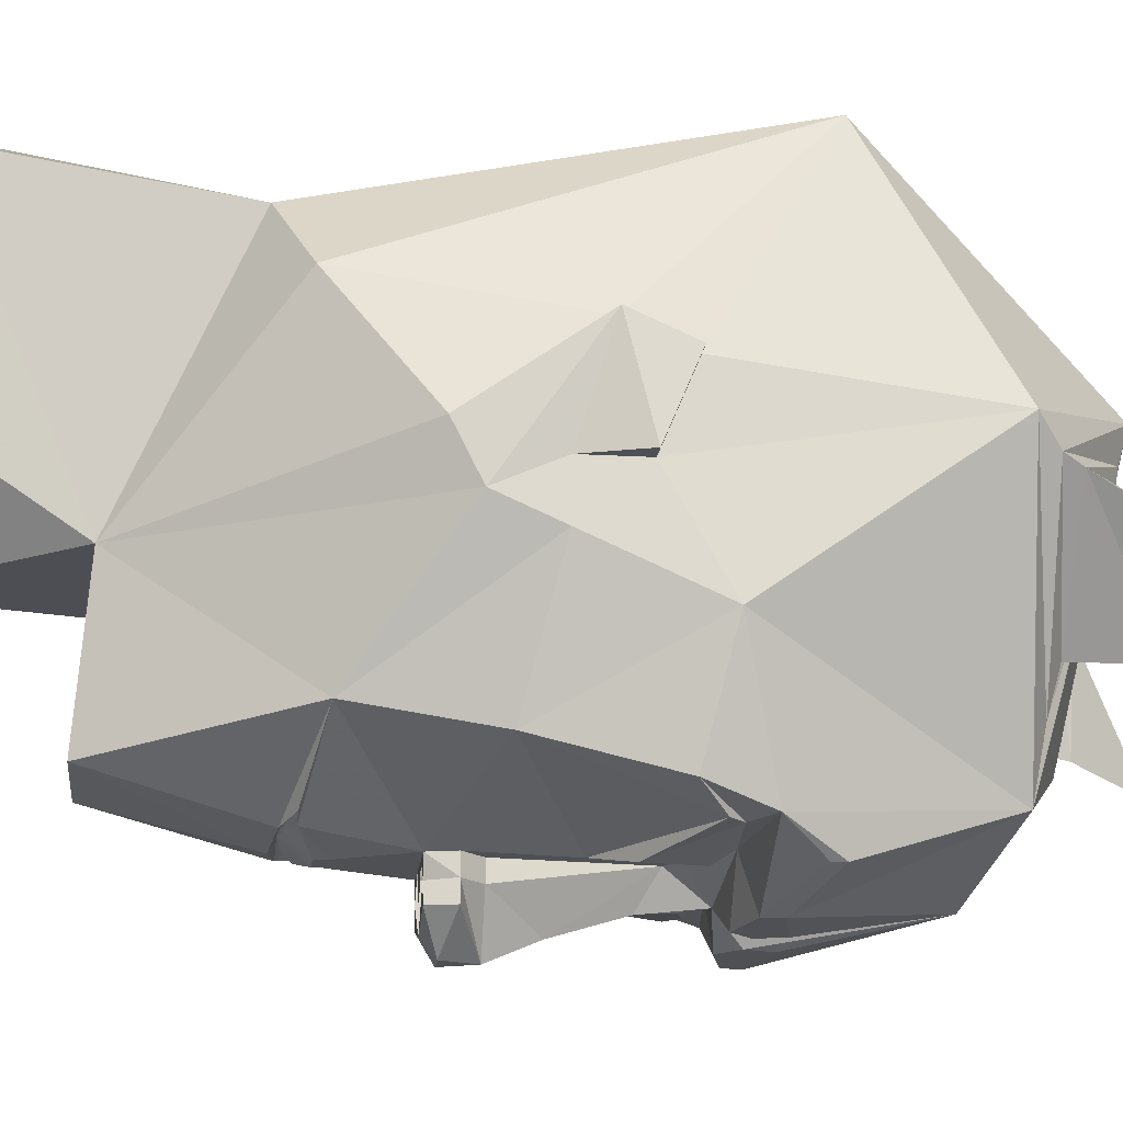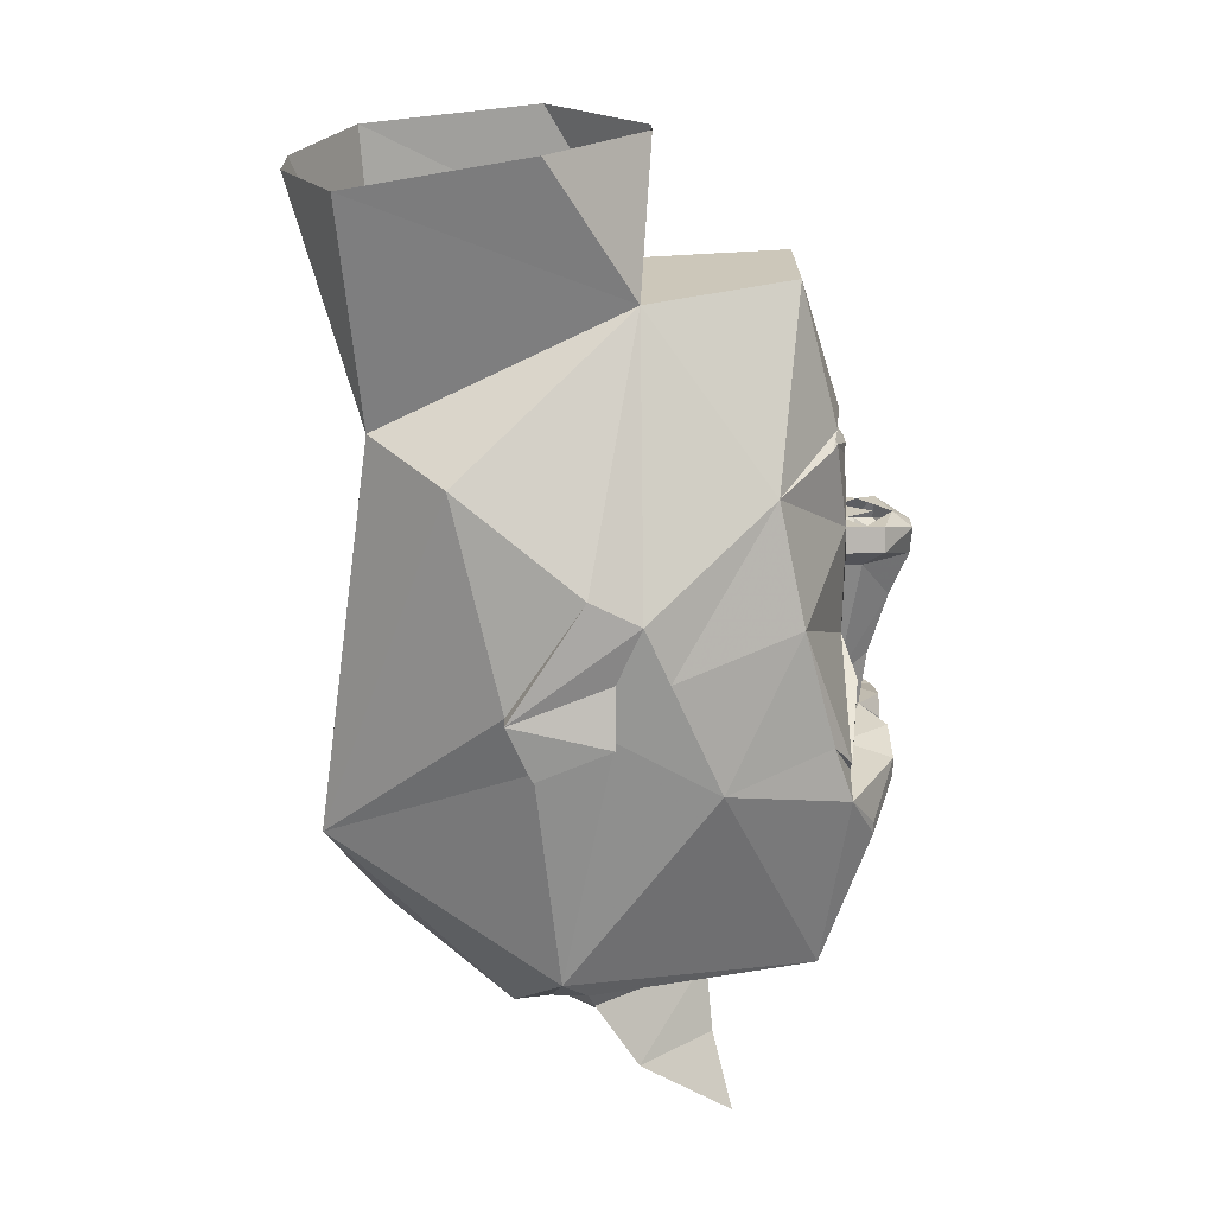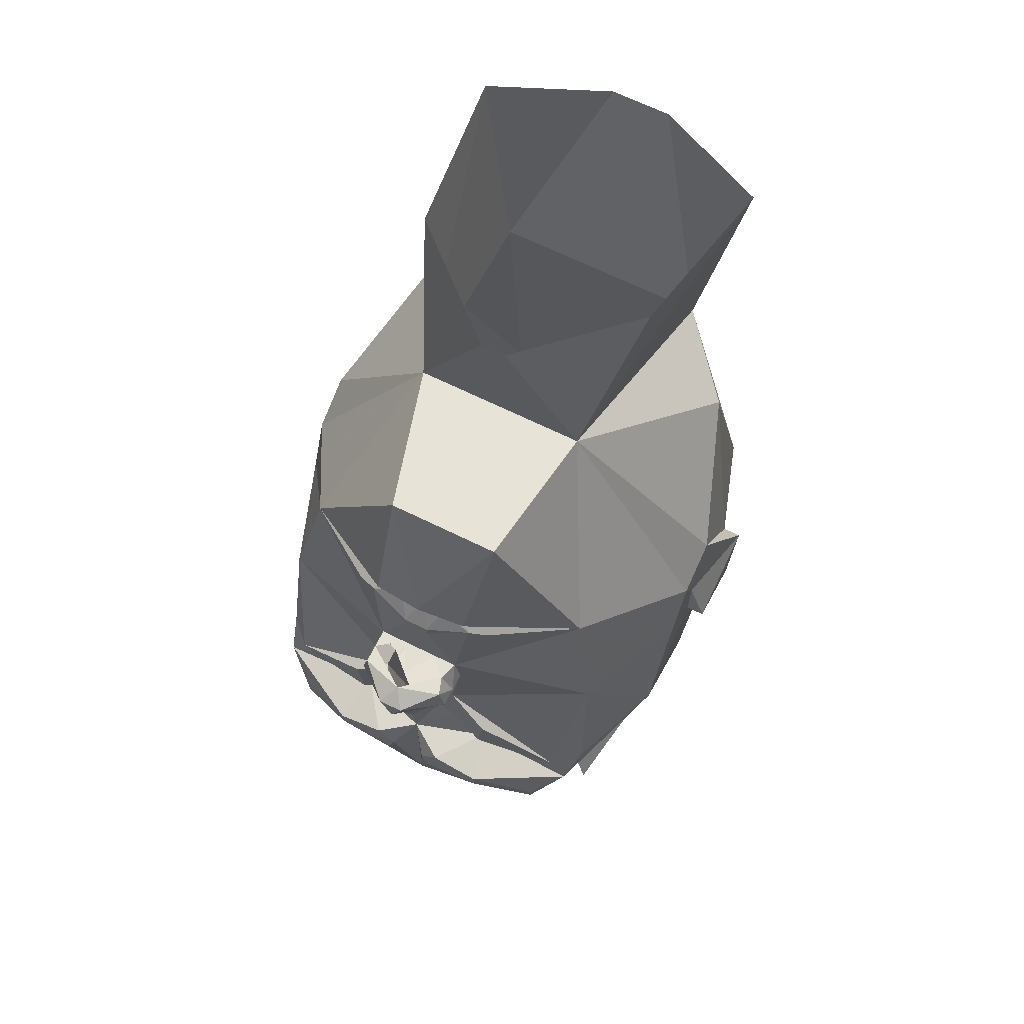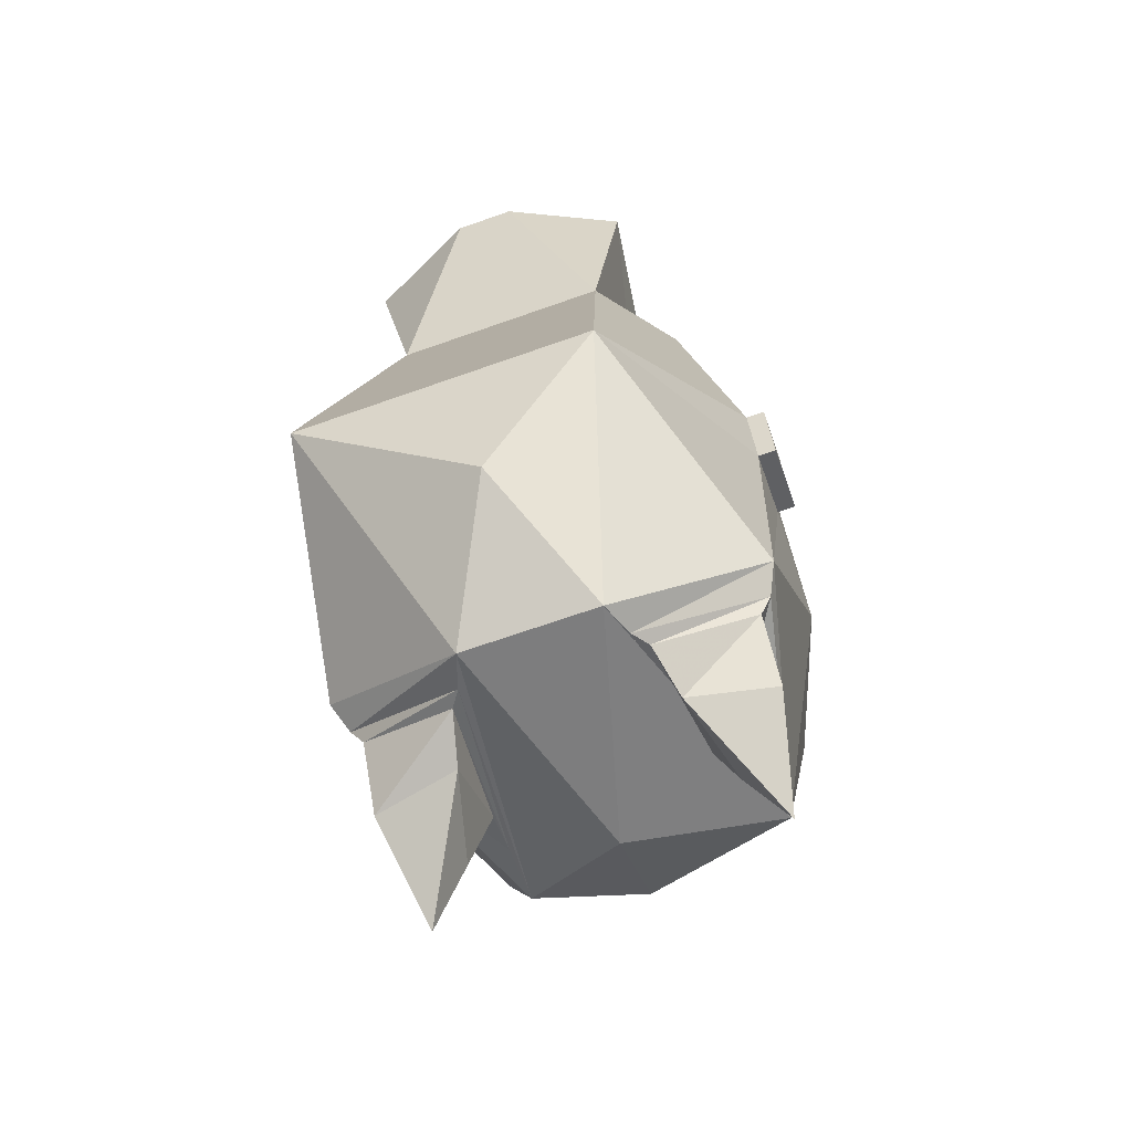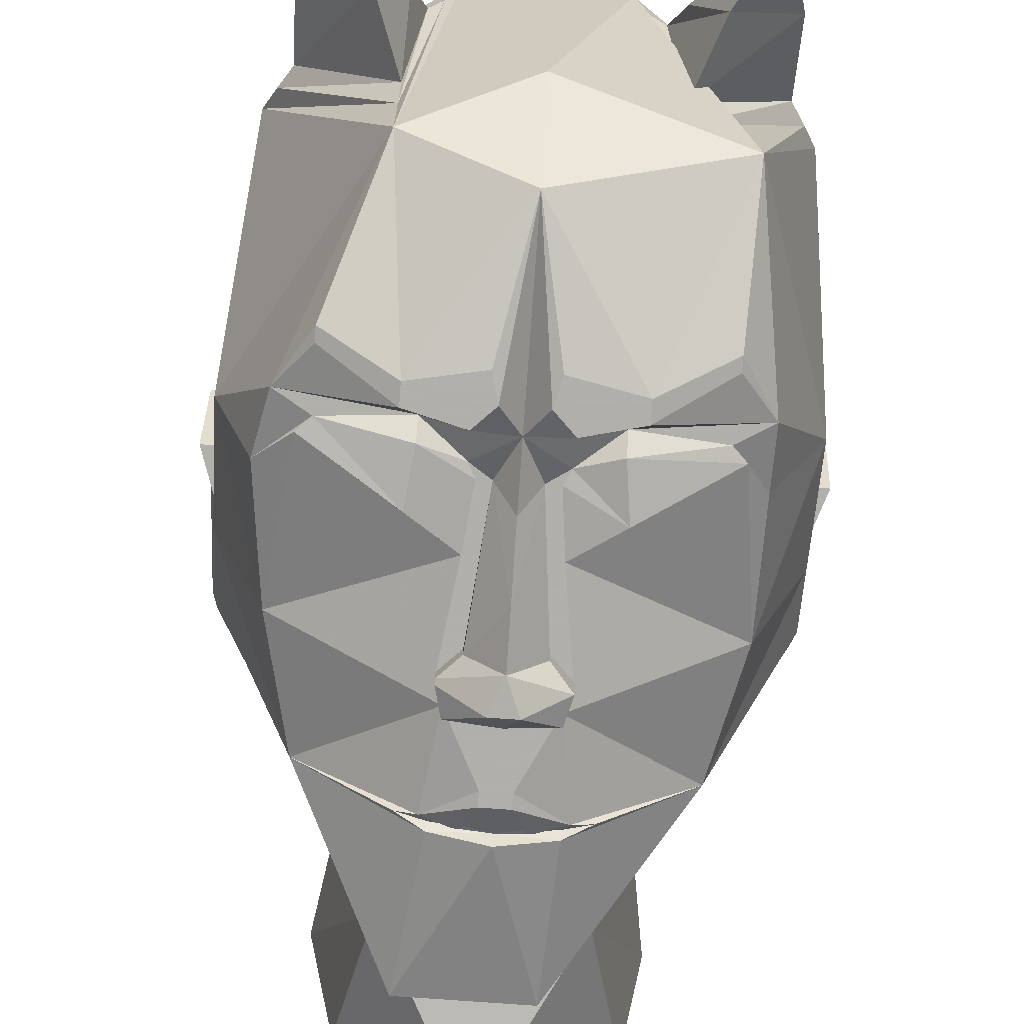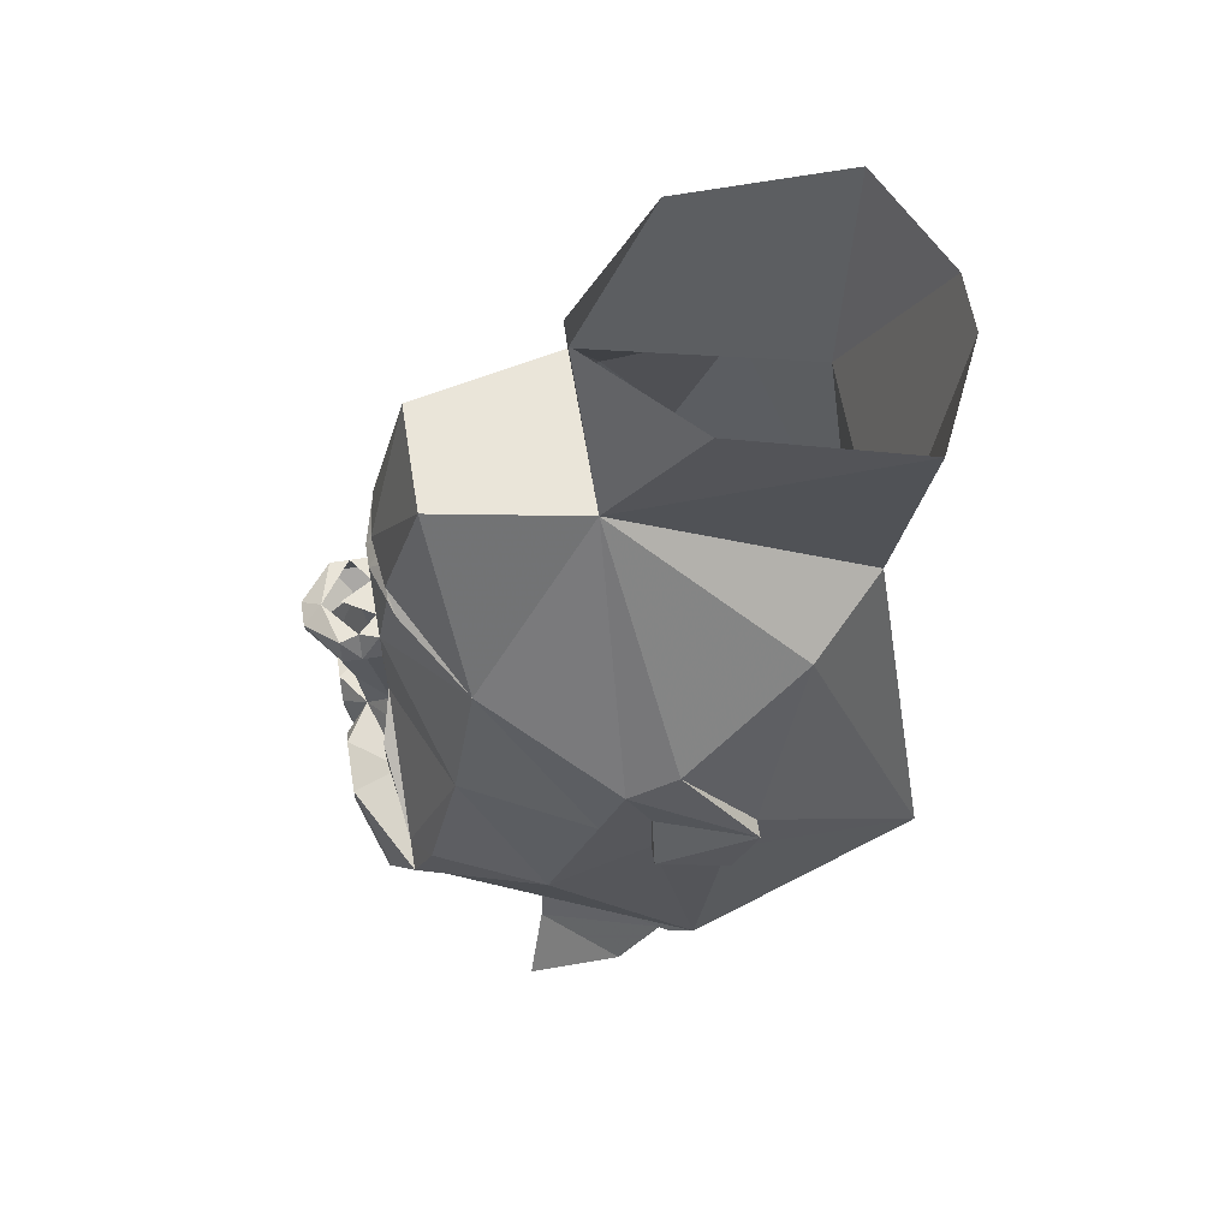
<metadata>
{"format":"obj","ext":"obj","renderer":"f3d","projection":"perspective","resolution":1024,"background":"white","views":[{"elev":-18.5,"azim":-96.3,"up":"+Z"},{"elev":22.4,"azim":89.0,"up":"+Y"},{"elev":66.8,"azim":-153.6,"up":"+Y"},{"elev":-69.6,"azim":19.3,"up":"+Y"},{"elev":-78.4,"azim":-4.1,"up":"+Z"},{"elev":60.6,"azim":-99.2,"up":"+Y"}]}
</metadata>
<code>
v -0.07031 0.125 -0.3281
v -0.0625 0.1328 -0.3203
v 0 0.1406 -0.3203
v -0.03125 0.1406 -0.3203
v -0.01562 0.1094 -0.3438
v -0.01562 0.09375 -0.3438
v -0.05469 0.01562 -0.3438
v -0.1953 0.1016 -0.25
v -0.09375 0.125 -0.3203
v -0.0625 0.1406 -0.3281
v 0 0.1484 -0.3359
v 0.0625 0.1406 -0.3281
v 0.0625 0.1328 -0.3203
v 0.07031 0.125 -0.3281
v 0.03125 0.1406 -0.3203
v 0.01562 0.1094 -0.3438
v 0.01562 0.09375 -0.3438
v 0.09375 0.125 -0.3203
v 0.1953 0.1016 -0.25
v 0.05469 0.01562 -0.3438
v 0.02344 0.01562 -0.3438
v 0.2266 -0.2656 -0.3438
v 0.2266 -0.1953 -0.3203
v 0.2891 -0.2266 -0.1875
v 0.1953 -0.5 -0.3125
v 0.1875 -0.3281 -0.375
v 0.1875 -0.3125 -0.375
v 0.1094 -0.2656 -0.4062
v 0.09375 -0.25 -0.3438
v 0.1875 -0.2422 -0.3438
v 0.2031 -0.2266 -0.3438
v 0.2266 -0.04688 -0.2812
v 0.2891 -0.08594 -0.125
v 0.2891 -0.1562 -0.0625
v 0.2734 -0.4844 0
v 0.2578 -0.5078 -0.03125
v 0.1328 -0.5156 -0.2344
v 0.08594 -0.6172 0.0625
v 0 -0.5547 -0.25
v 0 -0.4609 -0.375
v 0.1094 -0.2891 -0.4062
v 0.03125 -0.3047 -0.4062
v 0.04688 -0.25 -0.4062
v 0 -0.2422 -0.375
v 0.04688 -0.2109 -0.3438
v 0.09375 -0.2266 -0.3594
v 0.1016 -0.1641 -0.3594
v 0.04688 -0.125 -0.3438
v 0.2891 -0.01562 -0.09375
v 0.2891 -0.08594 -0.0625
v 0.3125 -0.1562 -0.0625
v 0.2891 -0.1953 0.03125
v 0.1562 -0.3359 0.2891
v 0.1016 -0.6016 0.01562
v 0.1172 -0.5938 -0.007812
v 0.2422 -0.5312 -0.03906
v 0.1328 -0.5312 -0.1797
v -0.2891 -0.2266 -0.1875
v -0.2422 -0.1953 -0.3203
v -0.2266 -0.2656 -0.3438
v -0.1328 -0.5 -0.3125
v -0.2734 -0.4844 0
v -0.2891 -0.1562 -0.0625
v -0.2891 -0.08594 -0.125
v -0.2266 -0.04688 -0.2812
v -0.2031 -0.2266 -0.3438
v -0.1875 -0.2422 -0.3438
v -0.09375 -0.25 -0.3438
v -0.1094 -0.2656 -0.4062
v -0.1875 -0.3125 -0.375
v -0.1875 -0.3281 -0.375
v -0.1094 -0.2891 -0.4062
v -0.08594 -0.6172 0.0625
v -0.1016 -0.6016 0.01562
v -0.1328 -0.5156 -0.2344
v -0.2578 -0.5078 -0.03125
v -0.2266 -0.3359 0.2891
v -0.2891 -0.1953 0.03125
v -0.3125 -0.1562 -0.0625
v -0.2891 -0.08594 -0.0625
v -0.2891 -0.01562 -0.09375
v -0.04688 -0.125 -0.3438
v -0.1016 -0.1641 -0.3594
v -0.09375 -0.2266 -0.3594
v -0.04688 -0.2109 -0.3438
v -0.04688 -0.25 -0.4062
v 0.2266 0.125 0.125
v 0.1094 0.3047 -0.09375
v 0.1406 0.1641 0.2188
v 0.2891 -0.125 0.0625
v 0.2891 0.01562 -0.03125
v 0.05469 0.3203 -0.2812
v -0.08594 0.3203 -0.2812
v -0.1094 0.3047 -0.09375
v -0.01562 0.4844 -0.1094
v 0.01562 0.4844 -0.1094
v 0.1562 0.4844 0.01562
v 0.1875 0.4531 0.2422
v 0.03906 0.4453 0.3125
v -0.03906 0.4453 0.3125
v -0.1406 0.1641 0.2188
v 0 -0.5156 0.2266
v -0.2266 0.125 0.125
v -0.2891 -0.125 0.0625
v -0.3125 -0.1953 0.03125
v -0.3125 -0.125 0.0625
v -0.2891 0.01562 -0.03125
v 0.3125 -0.125 0.0625
v 0.3125 -0.1953 0.03125
v 0.02344 -0.2734 -0.4062
v -0.02344 -0.2734 -0.4062
v -0.03125 -0.3047 -0.4062
v 0.03906 -0.1953 -0.3438
v -0.03906 -0.1953 -0.3438
v -0.02344 -0.1953 -0.3438
v 0 -0.1719 -0.3828
v 0.02344 -0.1953 -0.3438
v -0.1875 0.4531 0.2422
v -0.1484 0.4844 0.01562
v 0 0.01562 -0.3828
v -0.02344 0.01562 -0.3438
v -0.04688 0.01562 -0.3672
v -0.0625 -0.01562 -0.3672
v -0.0625 -0.01562 -0.3438
v -0.03906 -0.03906 -0.3438
v 0.05469 0.01562 -0.3672
v 0.0625 -0.01562 -0.3438
v 0.0625 -0.01562 -0.3672
v 0.05469 0.01562 -0.3906
v 0 0.01562 -0.4062
v 0.01562 0 -0.4297
v -0.01562 0 -0.4297
v -0.05469 0.01562 -0.3906
v -0.0625 -0.01562 -0.3906
v 0 -0.03906 -0.4297
v -0.03906 -0.03906 -0.3672
v 0 -0.09375 -0.4062
v 0.03906 -0.03906 -0.3672
v 0.03906 -0.03906 -0.3438
v 0.0625 -0.01562 -0.3906
v -0.2422 -0.5312 -0.03906
v -0.1172 -0.5938 -0.007812
v -0.1328 -0.5312 -0.1797
v -0.1641 -0.6172 -0.1875
v -0.2422 -0.6172 -0.09375
v -0.1328 -0.6172 -0.07031
v -0.2109 -0.7031 -0.2109
v 0.1641 -0.6172 -0.1875
v 0.1328 -0.6172 -0.07031
v 0.2422 -0.6172 -0.09375
v 0.2109 -0.7031 -0.2109
f 1 2 3
f 1 3 4
f 1 9 2
f 3 13 14
f 3 14 15
f 16 5 3
f 16 3 14
f 18 14 13
f 1 3 5
f 1 4 5
f 15 14 16
f 1 5 6
f 1 6 7
f 1 7 8
f 1 8 9
f 16 14 17
f 16 17 5
f 18 12 19
f 18 19 14
f 14 19 20
f 14 20 17
f 17 20 21
f 17 21 6
f 17 6 5
f 22 23 24
f 22 24 25
f 22 25 26
f 22 26 27
f 22 27 28
f 22 28 29
f 22 29 30
f 22 30 23
f 23 30 31
f 23 31 32
f 23 32 24
f 24 32 33
f 24 33 34
f 24 34 35
f 24 35 25
f 25 35 36
f 25 36 37
f 25 37 38
f 25 38 39
f 25 39 40
f 25 40 41
f 25 41 26
f 28 43 29
f 29 43 44
f 29 44 45
f 29 45 46
f 29 46 30
f 31 47 48
f 31 48 32
f 32 48 20
f 32 20 19
f 32 19 33
f 33 19 49
f 33 49 50
f 33 50 34
f 34 50 51
f 34 51 52
f 34 52 35
f 35 52 53
f 35 53 38
f 35 38 54
f 35 54 36
f 36 54 55
f 36 55 56
f 36 56 37
f 37 56 57
f 37 57 54
f 37 54 38
f 58 59 60
f 58 60 61
f 58 61 62
f 58 62 63
f 58 63 64
f 58 64 65
f 58 65 59
f 59 65 66
f 59 66 67
f 59 67 60
f 60 67 68
f 60 68 69
f 60 69 70
f 60 70 71
f 60 71 61
f 61 71 72
f 61 72 40
f 61 40 39
f 61 39 73
f 61 73 74
f 61 74 75
f 61 75 62
f 62 75 76
f 62 76 73
f 62 73 77
f 62 77 78
f 62 78 63
f 63 78 79
f 63 79 80
f 63 80 64
f 64 80 81
f 64 81 8
f 64 8 65
f 65 8 7
f 65 7 82
f 65 82 66
f 66 82 83
f 67 84 68
f 68 84 85
f 68 85 44
f 68 44 86
f 68 86 69
f 87 88 89
f 87 89 53
f 87 53 90
f 87 90 91
f 87 91 88
f 88 91 49
f 88 49 19
f 88 19 92
f 88 92 93
f 88 93 94
f 88 94 95
f 88 95 96
f 88 96 97
f 88 97 98
f 88 98 89
f 89 98 99
f 89 99 100
f 89 100 101
f 89 101 53
f 53 101 77
f 53 77 102
f 53 102 38
f 38 102 73
f 38 73 39
f 101 94 103
f 101 103 77
f 77 103 104
f 77 104 78
f 78 104 105
f 78 105 79
f 79 105 106
f 79 106 80
f 80 106 81
f 81 106 107
f 81 107 94
f 81 94 8
f 8 94 93
f 8 93 10
f 8 10 9
f 104 103 107
f 104 107 106
f 104 106 105
f 107 103 94
f 51 108 109
f 51 109 52
f 52 109 90
f 52 90 53
f 108 51 50
f 108 50 49
f 108 49 91
f 108 91 90
f 108 90 109
f 77 73 102
f 43 110 44
f 44 110 40
f 44 40 111
f 44 111 86
f 72 112 40
f 40 112 111
f 110 42 40
f 40 42 41
f 85 114 115
f 85 115 44
f 44 115 116
f 44 116 117
f 44 117 45
f 45 117 113
f 113 117 48
f 113 48 47
f 94 118 119
f 94 119 95
f 94 101 118
f 118 101 100
f 21 120 121
f 21 121 6
f 6 121 7
f 7 121 122
f 7 122 123
f 7 123 124
f 7 124 82
f 82 124 125
f 82 125 115
f 82 115 114
f 82 114 83
f 21 20 126
f 126 20 127
f 126 127 128
f 126 128 129
f 126 129 130
f 130 129 131
f 130 131 132
f 130 132 133
f 130 133 122
f 122 133 123
f 123 133 134
f 123 134 135
f 123 135 136
f 123 136 124
f 124 136 125
f 125 136 115
f 115 136 137
f 115 137 116
f 116 137 117
f 117 137 138
f 117 138 139
f 117 139 48
f 48 139 127
f 48 127 20
f 131 135 132
f 132 135 134
f 132 134 133
f 139 138 128
f 139 128 127
f 128 140 129
f 129 140 131
f 131 140 135
f 135 140 138
f 135 138 137
f 135 137 136
f 138 140 128
f 93 11 10
f 11 93 92
f 11 92 12
f 12 92 19
f 76 74 73
f 74 76 141
f 74 141 142
f 74 142 75
f 75 142 143
f 75 143 76
f 76 143 141
f 54 57 55
f 2 9 10
f 2 10 3
f 3 10 11
f 3 11 12
f 3 12 13
f 18 13 12
f 26 41 27
f 27 41 28
f 28 41 42
f 28 42 43
f 69 86 72
f 69 72 71
f 69 71 70
f 42 110 43
f 86 111 72
f 72 111 112
f 30 46 31
f 31 46 47
f 66 83 67
f 67 83 84
f 45 113 47
f 45 47 46
f 84 83 114
f 84 114 85
f 141 143 144
f 141 144 145
f 141 145 142
f 142 145 146
f 142 146 143
f 143 146 144
f 144 146 147
f 144 147 145
f 145 147 146
f 55 57 148
f 55 148 149
f 55 149 56
f 56 149 150
f 56 150 57
f 57 150 148
f 148 150 151
f 148 151 149
f 149 151 150

</code>
